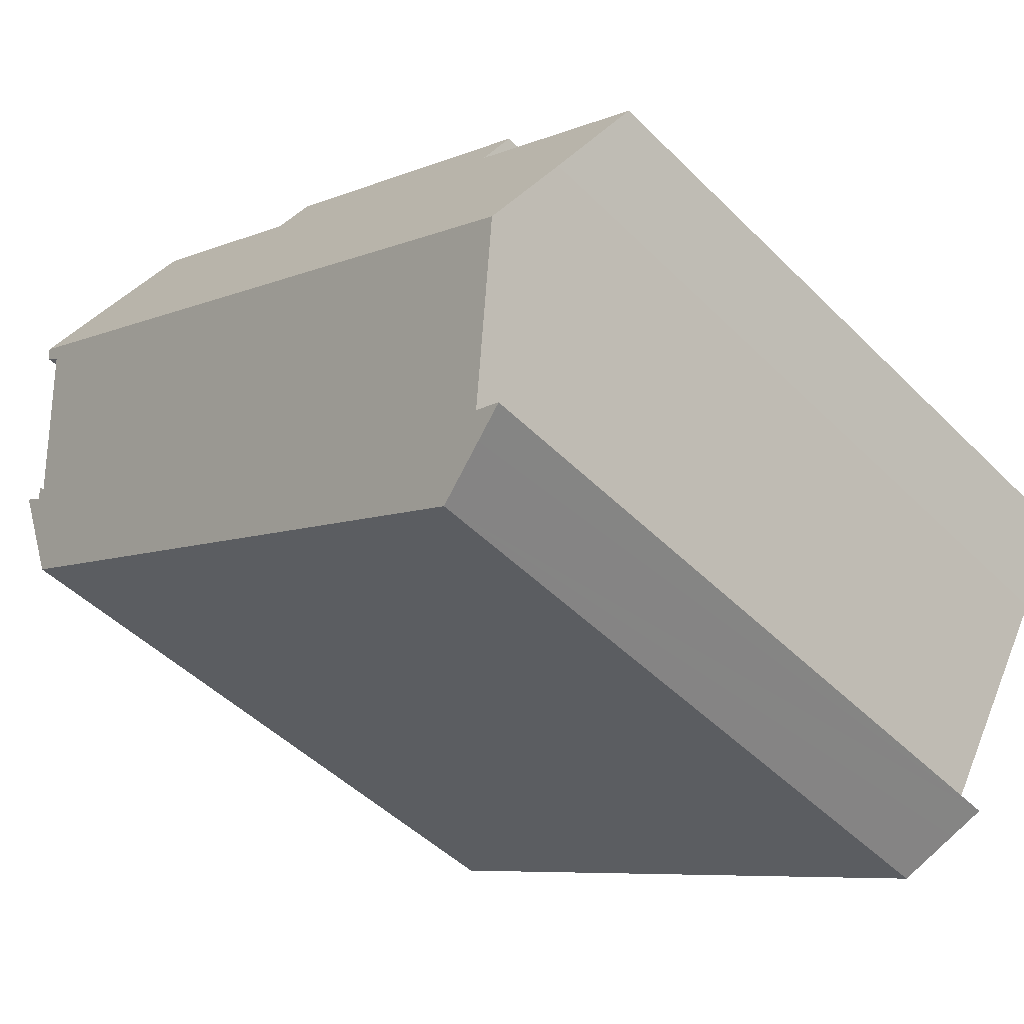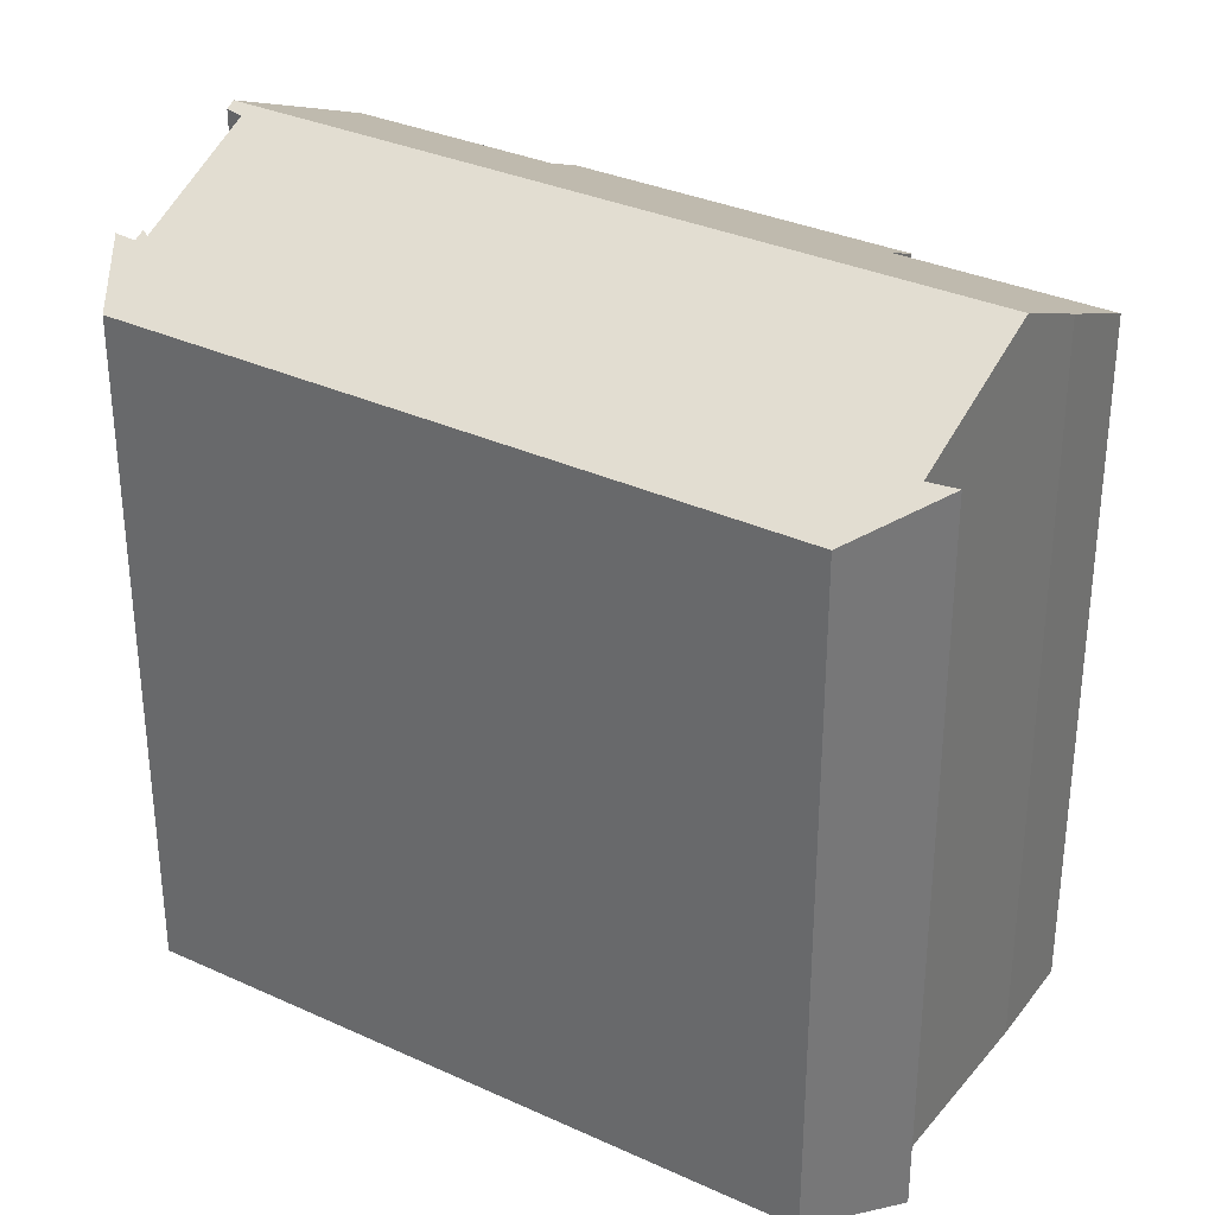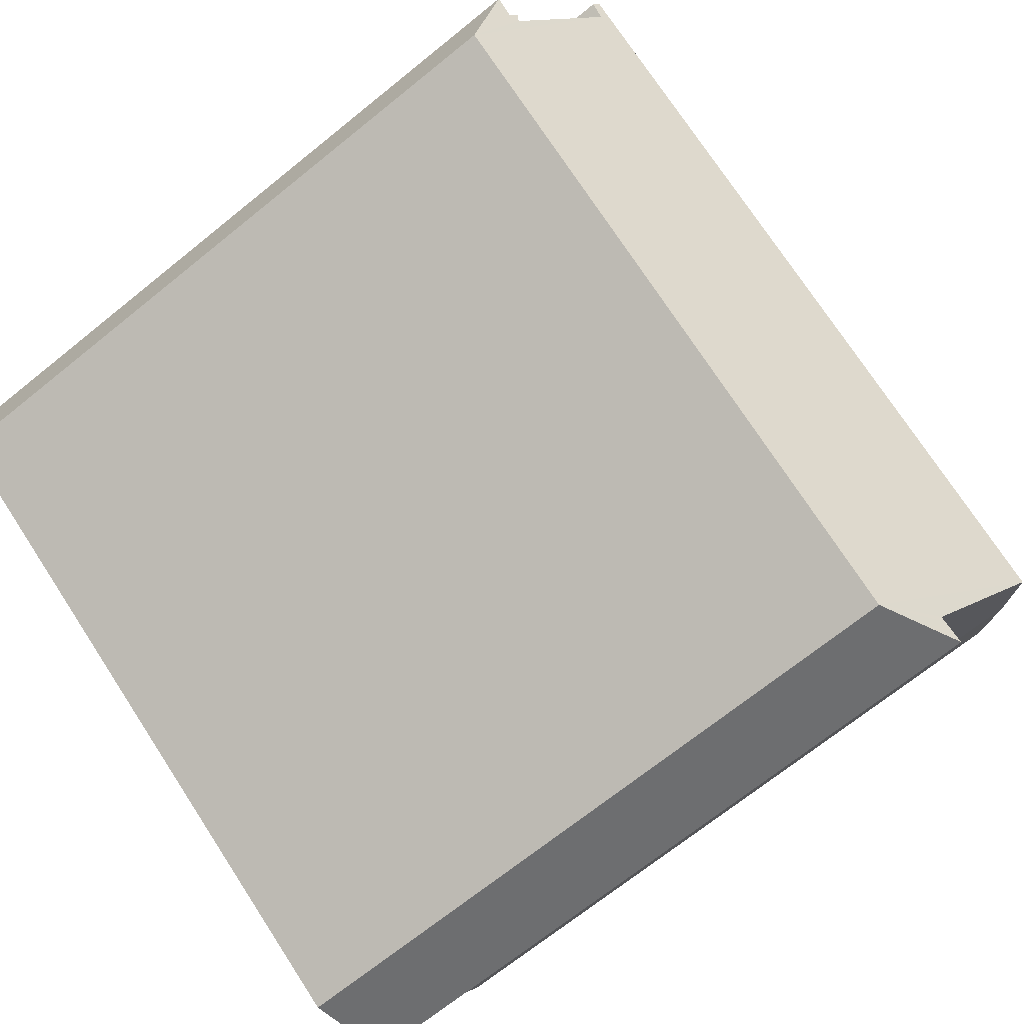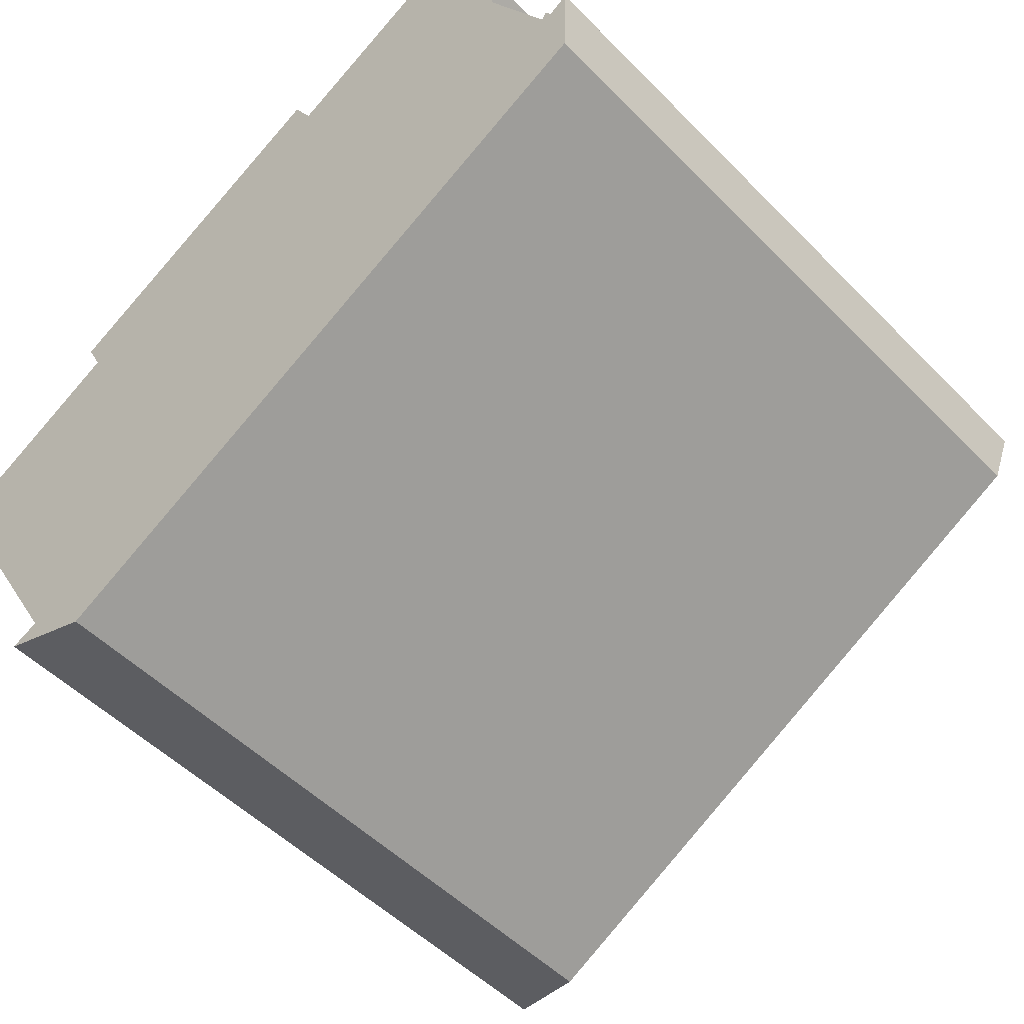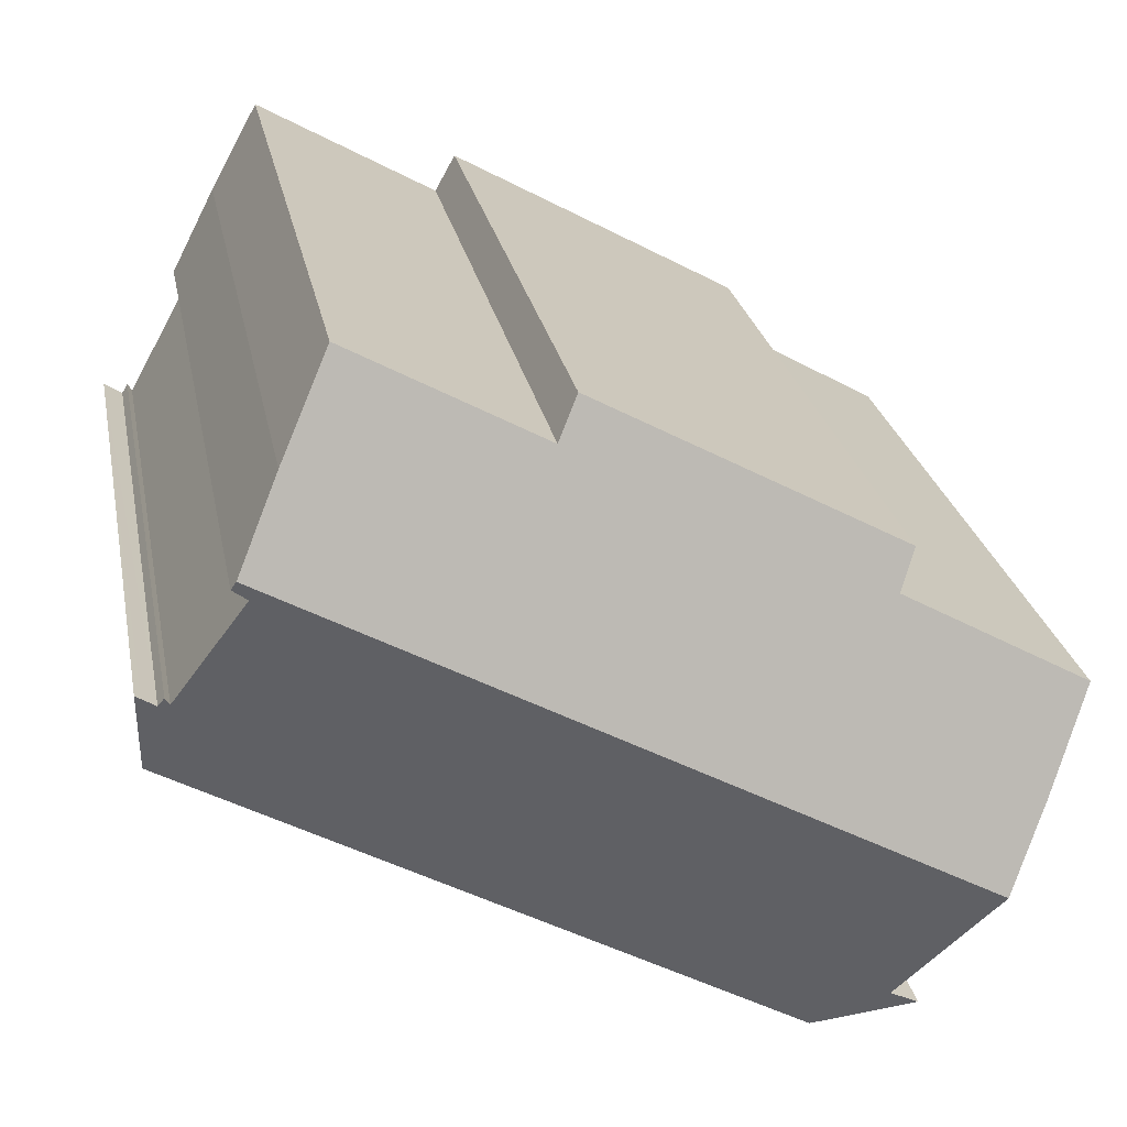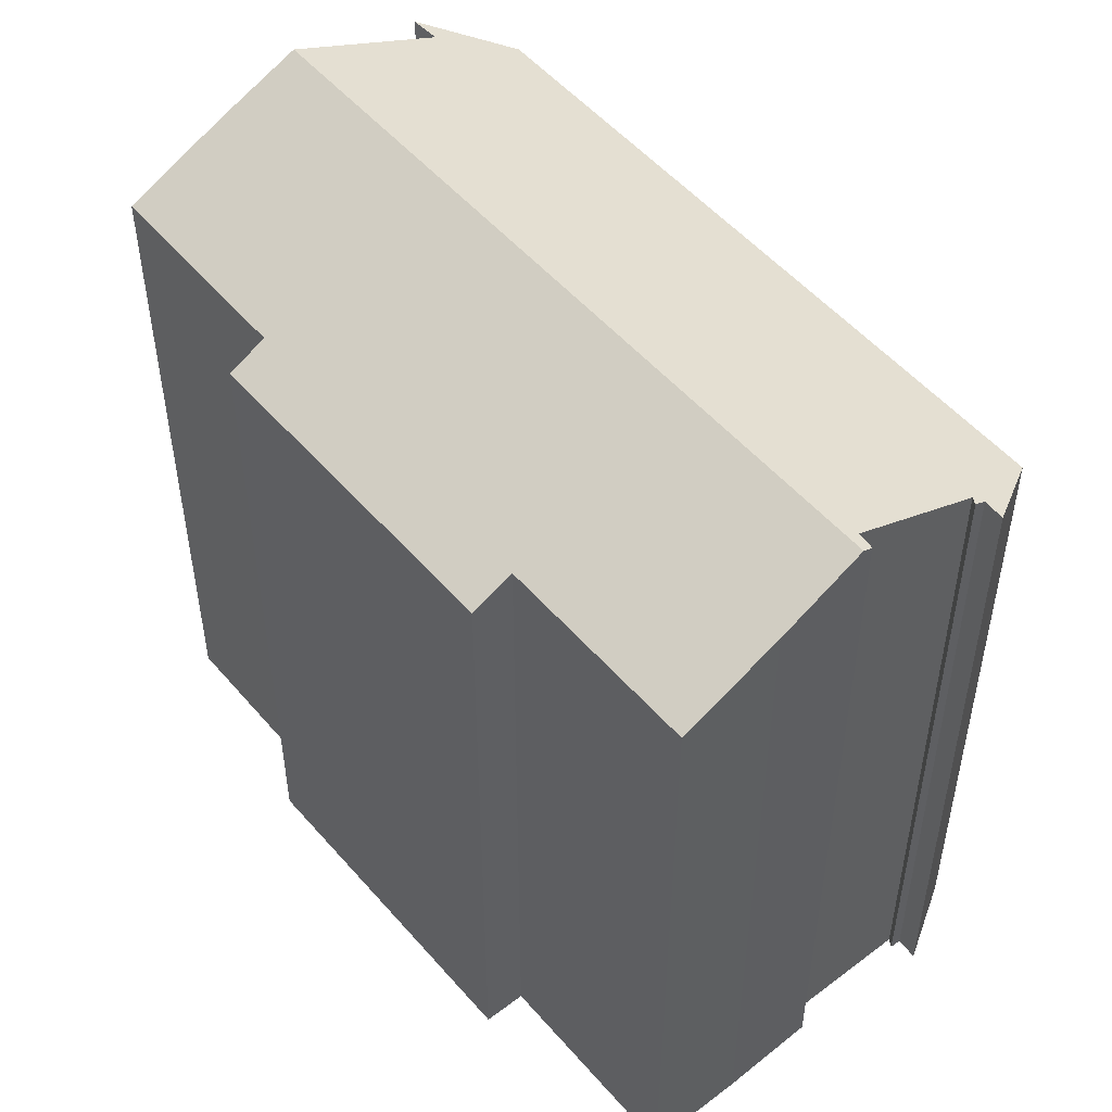
<metadata>
{"format":"obj","ext":"obj","renderer":"f3d","projection":"perspective","resolution":1024,"background":"white","views":[{"elev":-47.6,"azim":-138.0,"up":"+Z"},{"elev":33.0,"azim":-177.2,"up":"+Y"},{"elev":-69.9,"azim":128.9,"up":"+Z"},{"elev":-50.5,"azim":42.2,"up":"+Z"},{"elev":25.3,"azim":169.3,"up":"+Z"},{"elev":51.6,"azim":21.5,"up":"+Y"}]}
</metadata>
<code>
v  4.971 21 -8.986
v  5.359 20.66 -9.661
v  4.33 21.03 -9.279
v  7.102 20.04 -10.31
v  5.131 21 -8.912
v  2.753 23.05 -4.88
v  24.79 20.09 -0.306
v  22.07 22.88 5.475
v  22.35 23.05 6.064
v  24.02 21.13 1.973
v  22.49 22.91 5.797
v  24.15 21.19 2.205
v  24.32 21.04 1.913
v  24.86 20.92 1.913
v  24.72 21.05 2.165
v  24.87 21.05 2.265
v  21.16 21.92 8.347
v  19.68 20.62 10.91
v  19.73 20.62 10.93
v  14.3 20.62 7.907
v  5.39 20.58 3.053
v  4.865 20.06 4.108
v  0 20.59 1.261e-15
v  1.44 21.91 -2.653
v  13.69 20.07 8.998
v  4.33 5.682e-16 -9.279
v  5.131 5.457e-16 -8.912
v  4.971 5.502e-16 -8.986
v  0 0 0
v  5.39 -1.869e-16 3.053
v  13.69 -5.51e-16 8.998
v  4.865 -2.515e-16 4.108
v  14.3 -4.842e-16 7.907
v  19.73 -6.695e-16 10.93
v  19.68 -6.679e-16 10.91
v  24.15 -1.35e-16 2.205
v  24.02 -1.208e-16 1.973
v  24.87 -1.387e-16 2.265
v  24.32 -1.171e-16 1.913
v  24.72 -1.326e-16 2.165
v  1.44 1.624e-16 -2.653
v  2.753 2.988e-16 -4.88
v  21.16 -5.111e-16 8.347
v  22.49 -3.55e-16 5.797
v  22.35 -3.713e-16 6.064
v  22.07 -3.352e-16 5.475
v  24.79 1.874e-17 -0.306
v  7.102 6.311e-16 -10.31
v  24.86 -1.171e-16 1.913
v  5.359 5.916e-16 -9.661
g defaultobject
f 1 2 3
f 2 1 4
f 4 1 5
f 4 5 6
f 4 6 7
f 7 6 8
f 8 6 9
f 7 8 10
f 8 9 11
f 12 13 10
f 7 13 14
f 13 7 10
f 14 13 15
f 14 15 16
f 17 18 19
f 18 17 20
f 20 17 9
f 20 9 6
f 20 6 21
f 20 21 22
f 21 6 23
f 23 6 24
f 22 25 20
f 26 1 3
f 1 26 5
f 5 26 27
f 27 26 28
f 29 21 23
f 21 29 30
f 22 31 25
f 31 22 32
f 33 18 20
f 18 33 19
f 19 33 34
f 34 33 35
f 10 36 12
f 36 10 37
f 15 38 16
f 38 15 13
f 38 13 39
f 38 39 40
f 5 24 6
f 24 5 27
f 24 27 41
f 41 27 42
f 41 23 24
f 23 41 29
f 30 22 21
f 22 30 32
f 25 33 20
f 33 25 31
f 19 43 17
f 43 19 34
f 17 11 9
f 11 17 44
f 44 17 43
f 44 43 45
f 46 10 8
f 10 46 37
f 36 13 12
f 13 36 39
f 44 8 11
f 8 44 46
f 47 4 7
f 4 47 48
f 38 14 16
f 14 38 7
f 7 38 47
f 47 38 49
f 2 26 3
f 26 2 4
f 26 4 50
f 50 4 48
f 38 39 49
f 39 38 40
f 47 50 48
f 50 47 49
f 50 49 27
f 27 49 42
f 42 49 39
f 42 39 37
f 42 37 46
f 42 46 41
f 41 46 44
f 41 44 45
f 41 45 43
f 41 43 29
f 29 43 33
f 33 43 34
f 29 33 30
f 33 34 35
f 33 32 30
f 32 33 31
f 36 37 39
f 50 28 26
f 28 50 27

</code>
